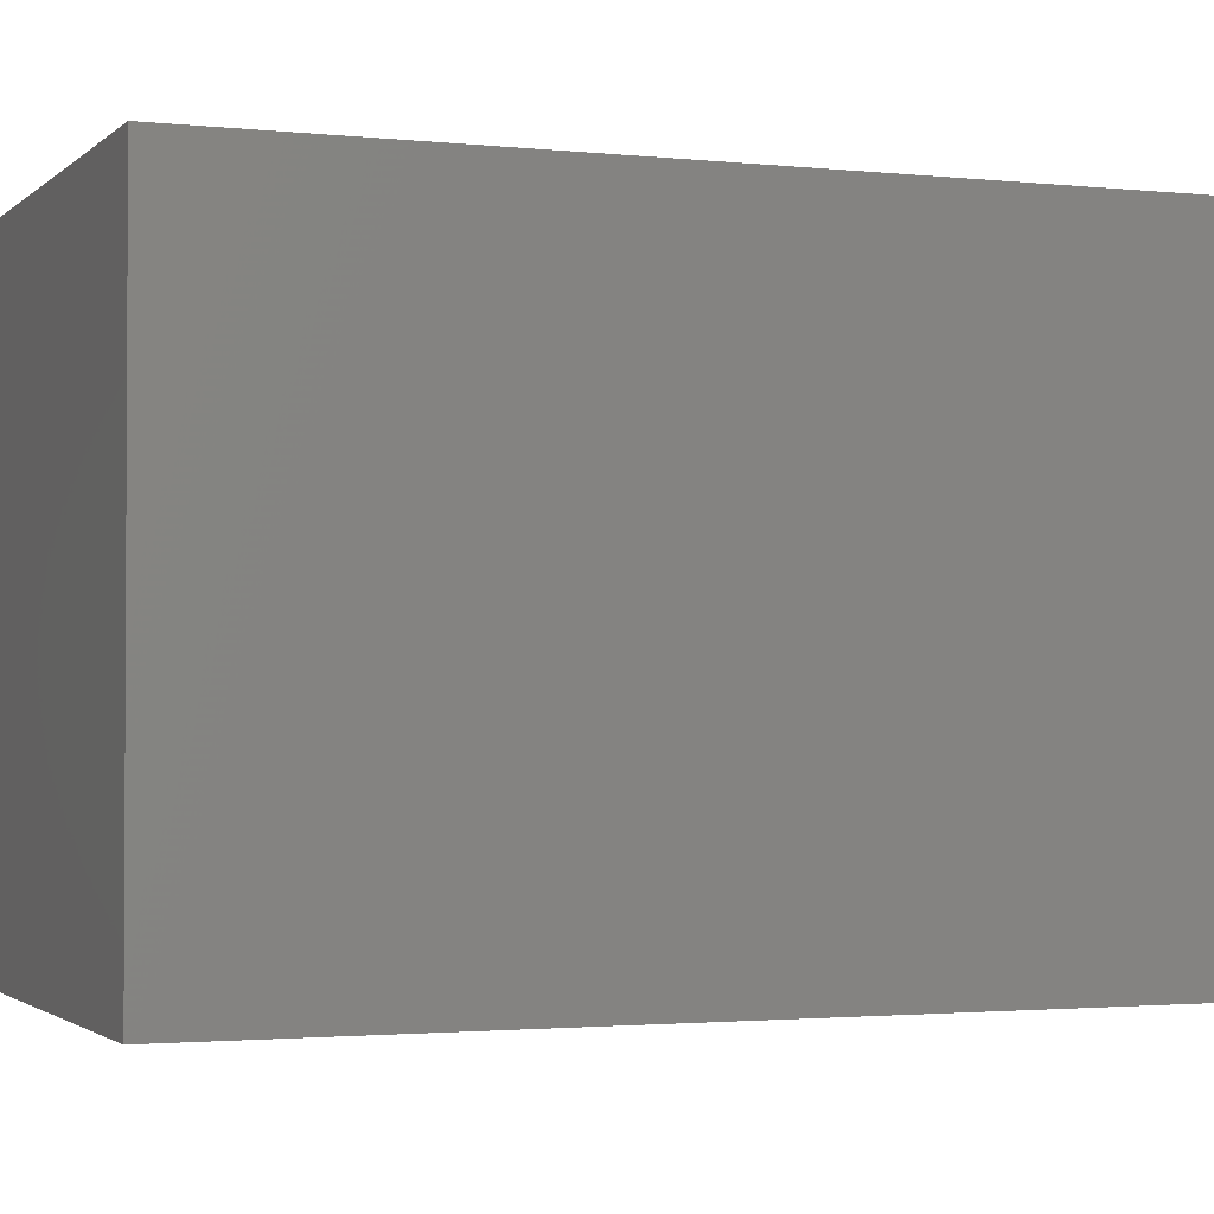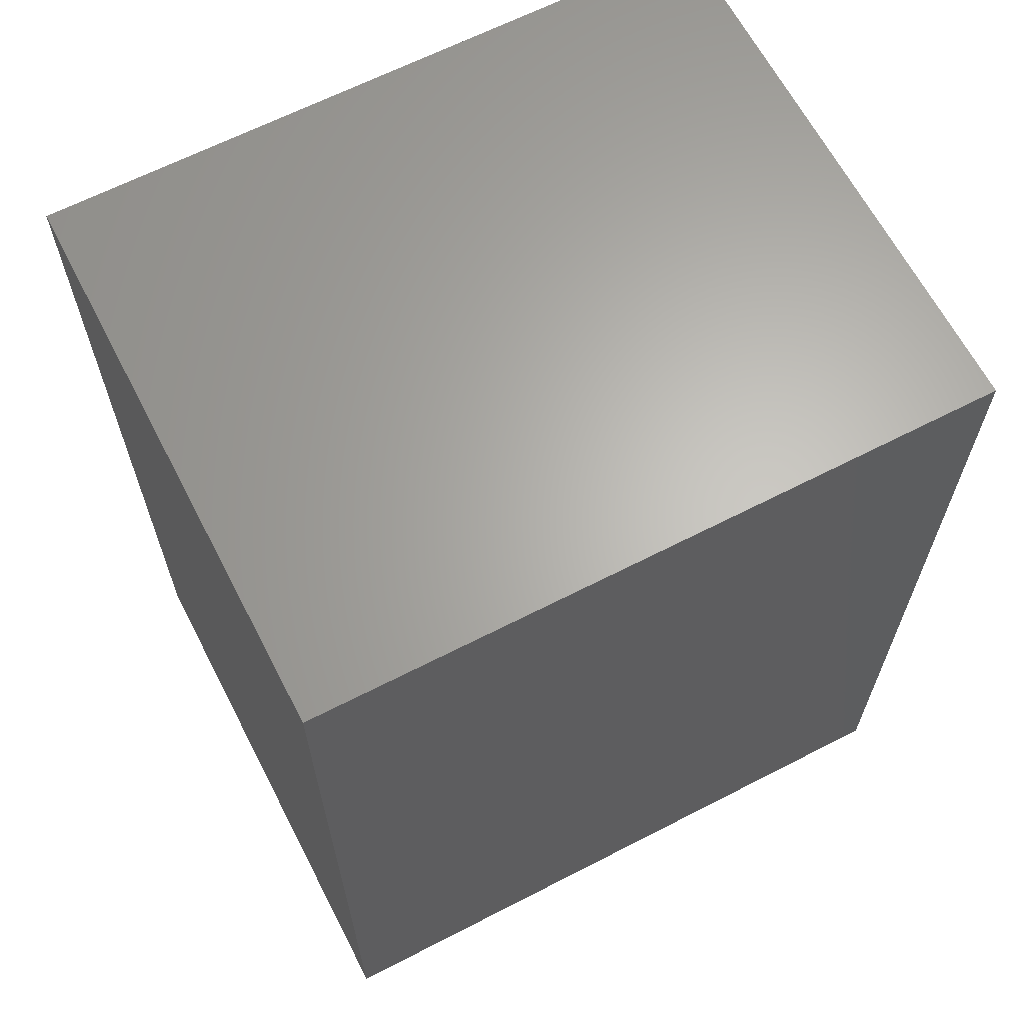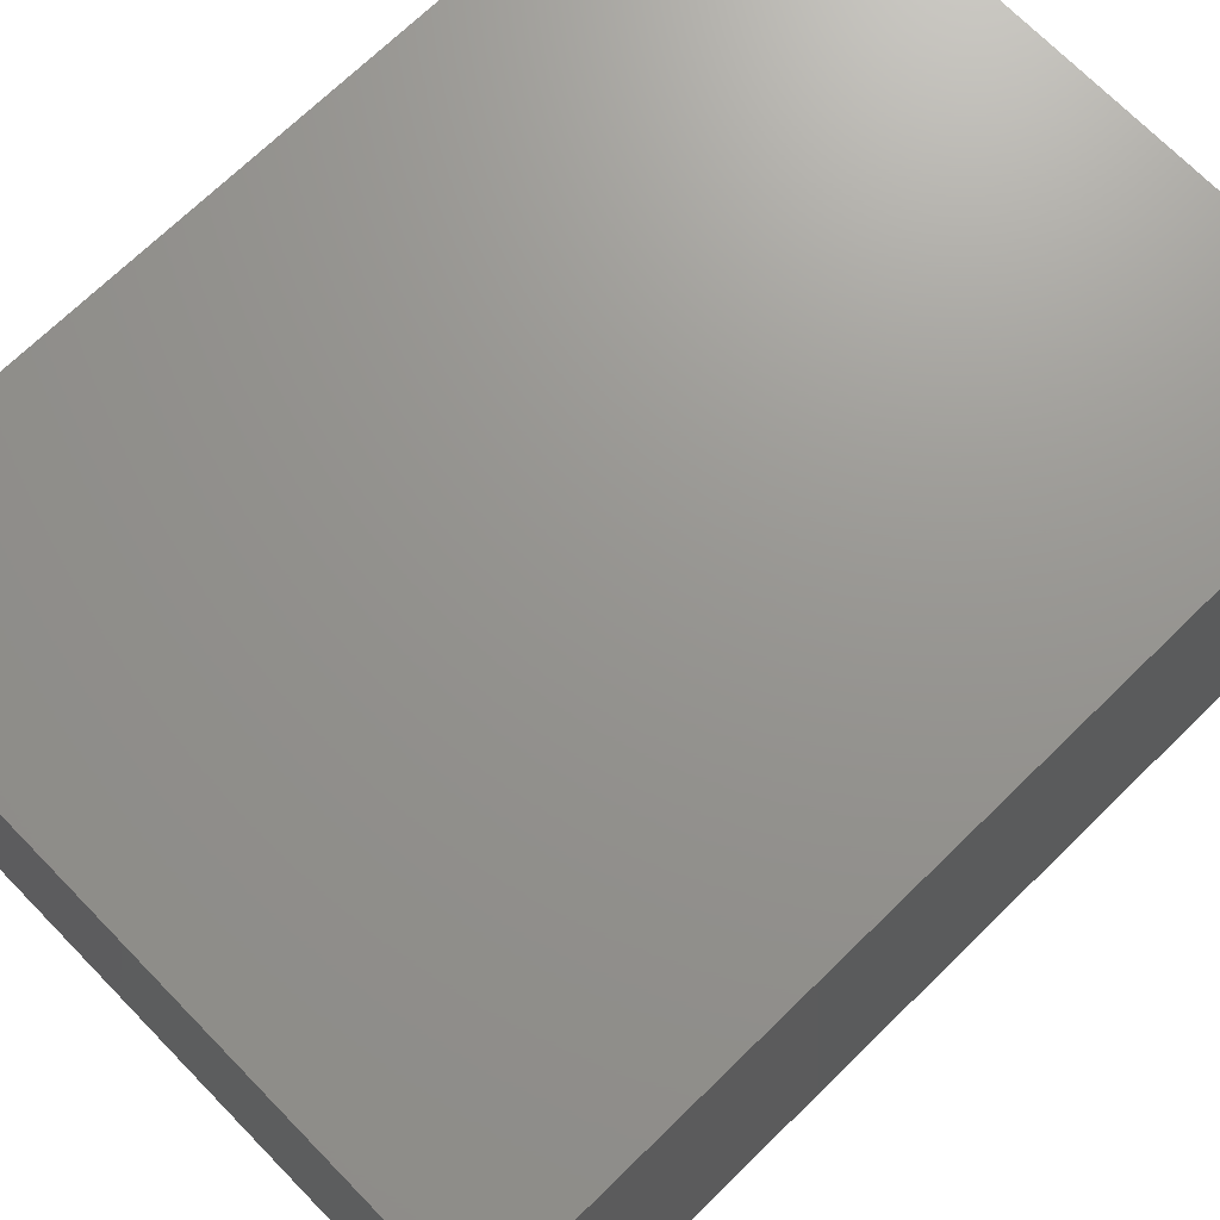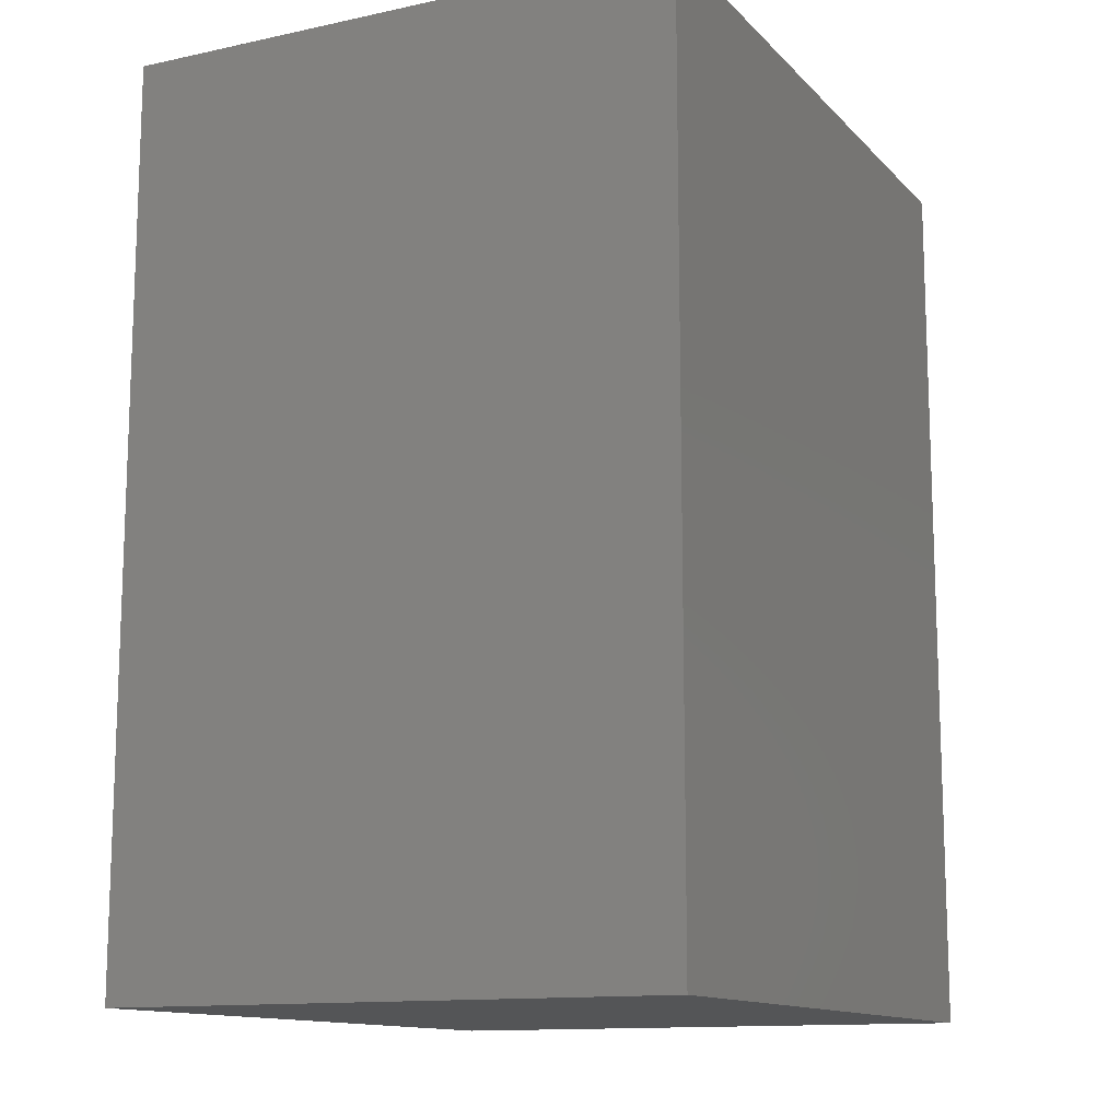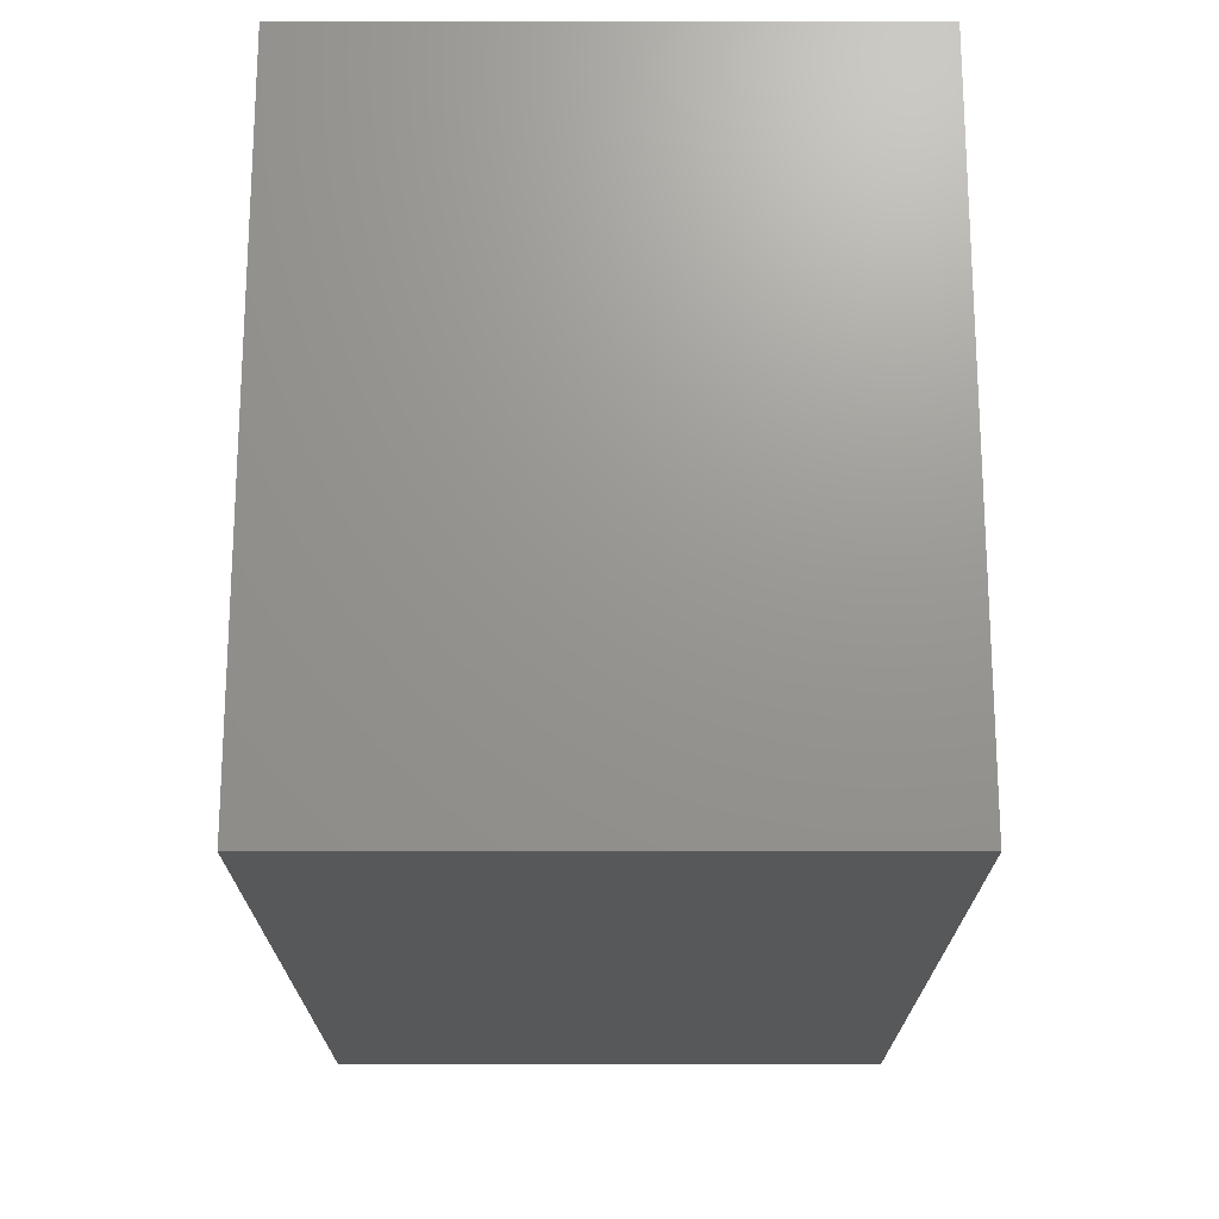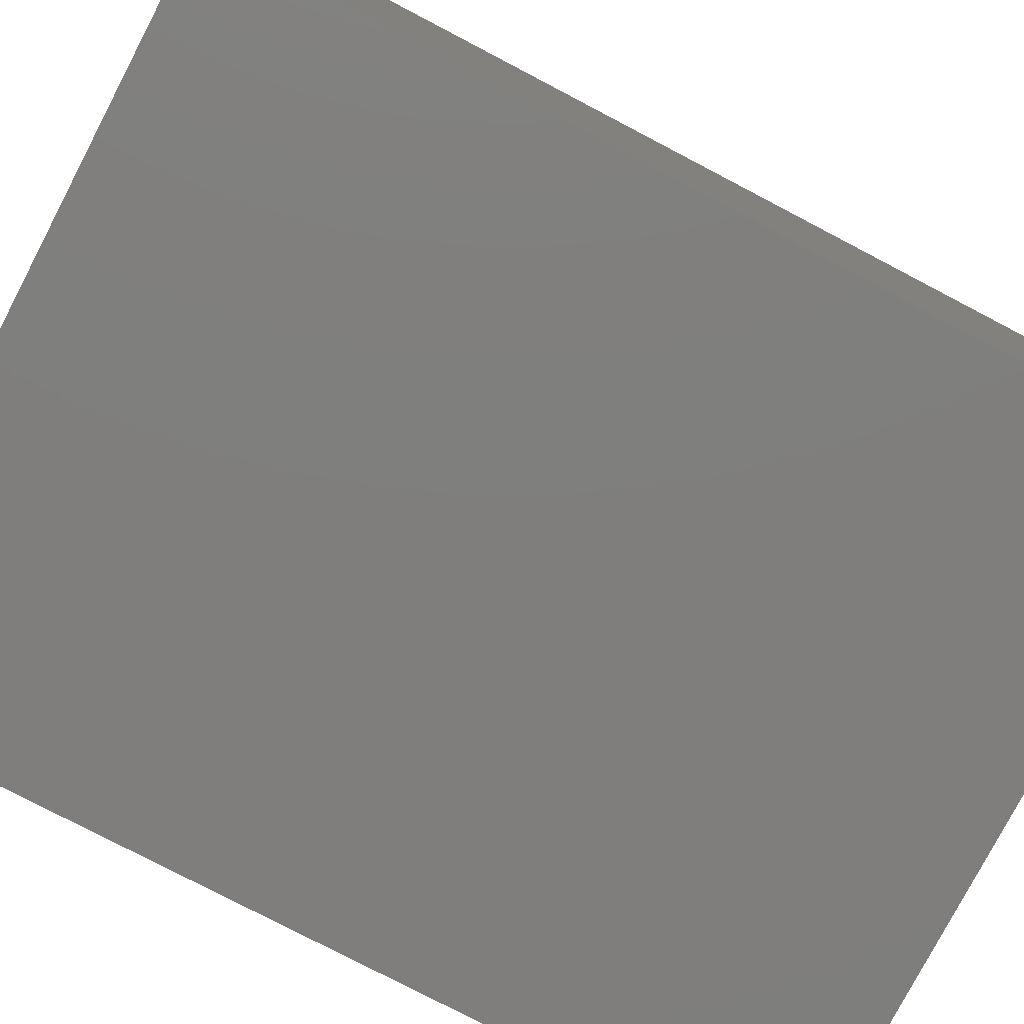
<metadata>
{"format":"stl","ext":"stl","renderer":"f3d","projection":"perspective","resolution":1024,"background":"white","views":[{"elev":-1.9,"azim":-111.5,"up":"+Z"},{"elev":64.7,"azim":-27.4,"up":"+Y"},{"elev":70.8,"azim":-134.3,"up":"+Z"},{"elev":-12.8,"azim":-63.7,"up":"+Y"},{"elev":70.6,"azim":90.0,"up":"+Y"},{"elev":-78.5,"azim":62.4,"up":"+Z"}]}
</metadata>
<code>
# stl→obj: 8 verts, 12 faces
v 37.33 0 -7.667
v 18.67 0 7.667
v 37.33 0 7.667
v 18.67 0 -7.667
v 37.33 -24.5 7.667
v 37.33 -24.5 -7.667
v 18.67 -24.5 7.667
v 18.67 -24.5 -7.667
f 1 2 3
f 2 1 4
f 5 1 3
f 1 5 6
f 2 5 3
f 5 2 7
f 8 1 6
f 1 8 4
f 8 2 4
f 2 8 7
f 8 5 7
f 5 8 6

</code>
